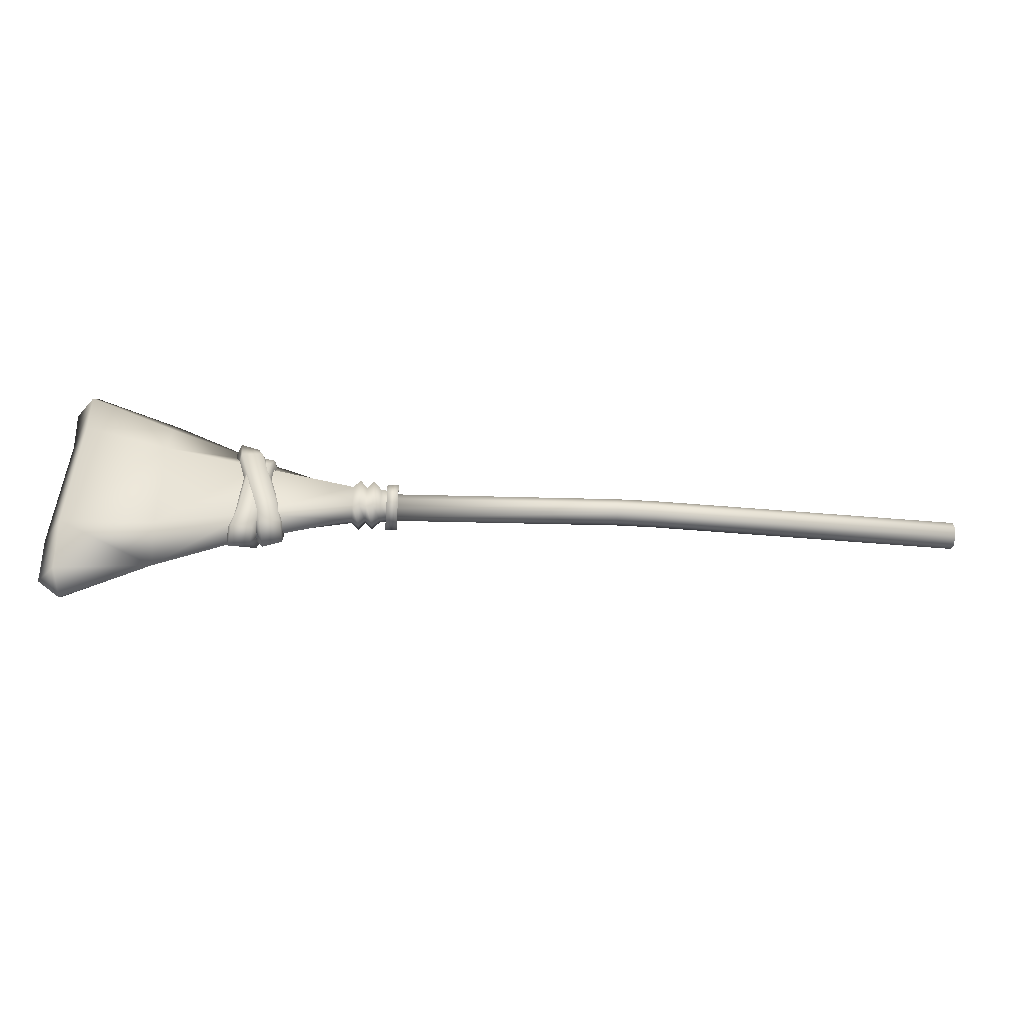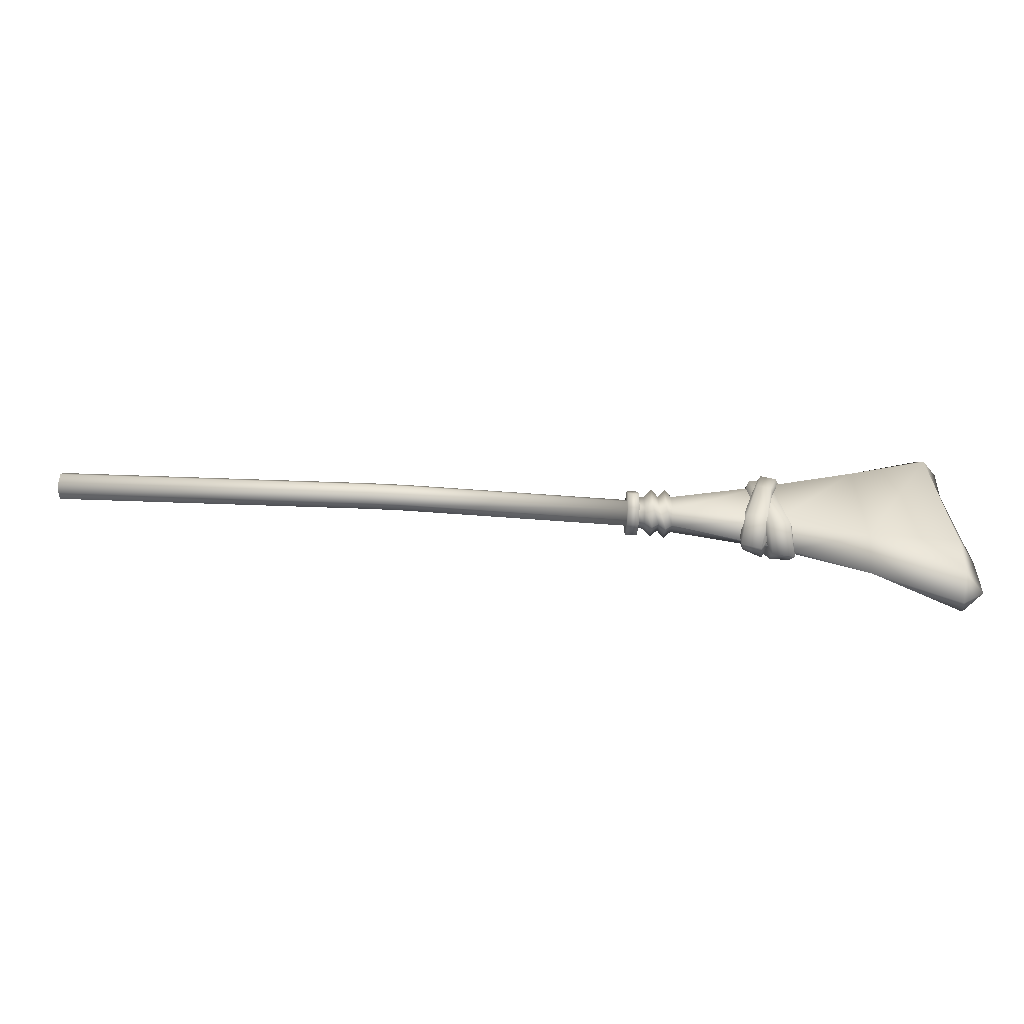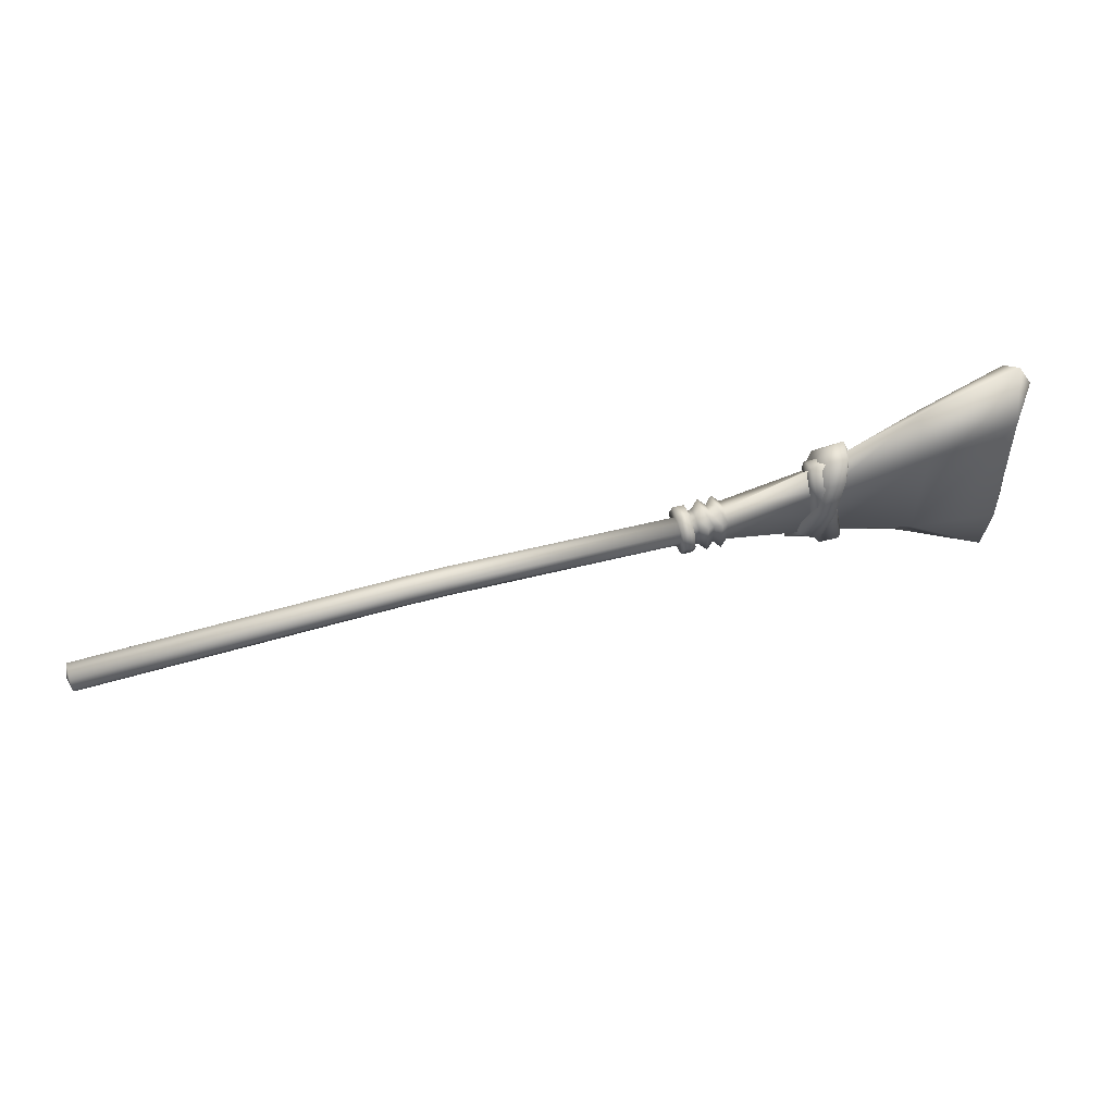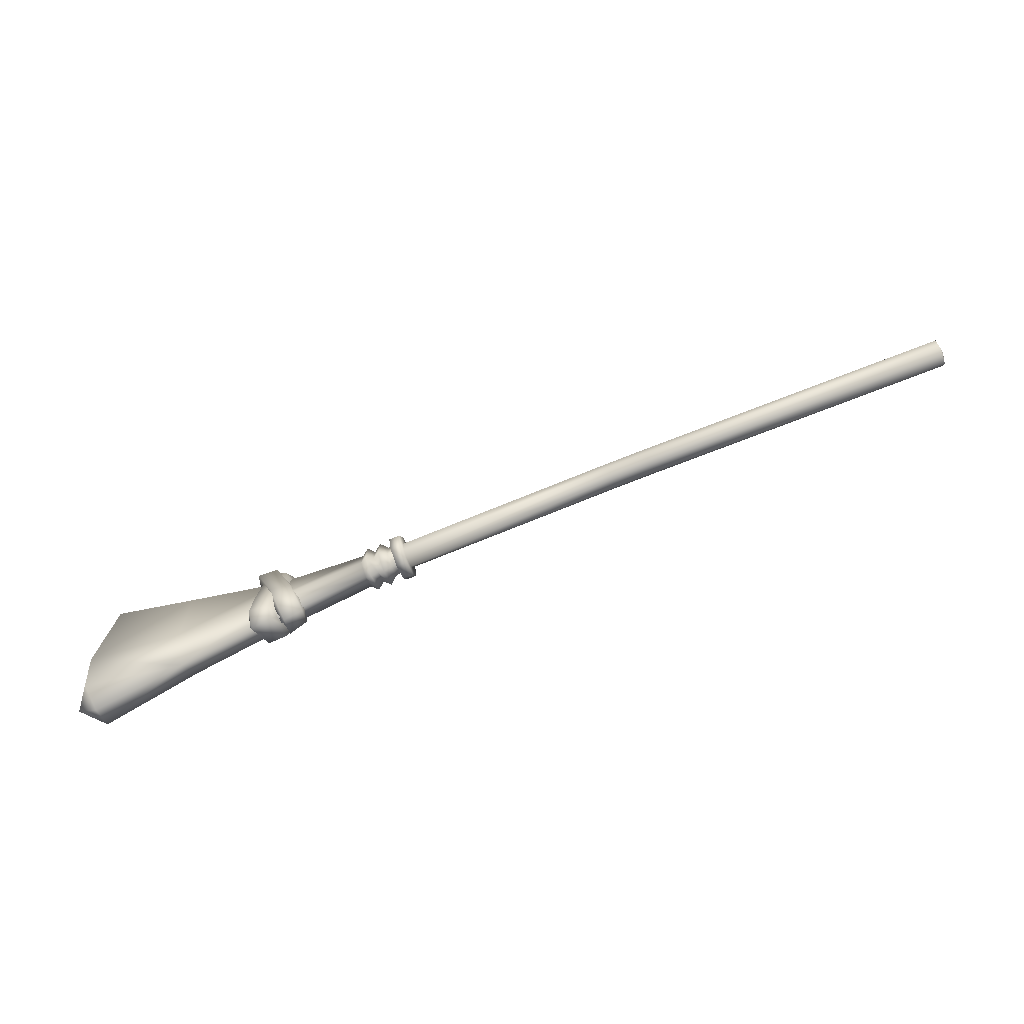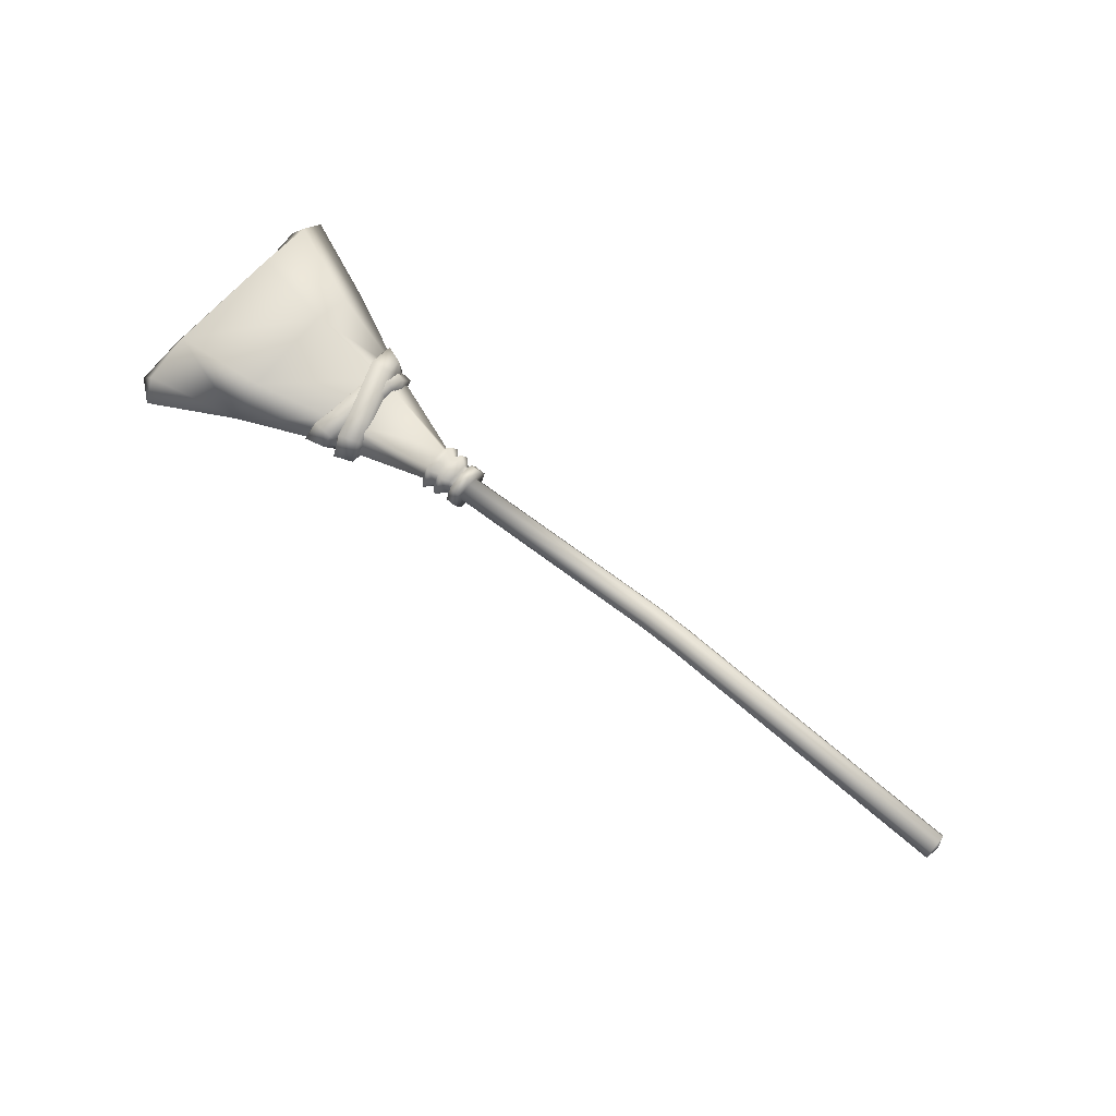
<metadata>
{"format":"obj","ext":"obj","renderer":"f3d","projection":"perspective","resolution":1024,"background":"white","views":[{"elev":-41.7,"azim":175.6,"up":"+Z"},{"elev":-58.5,"azim":-3.2,"up":"+Z"},{"elev":56.0,"azim":-16.2,"up":"+Z"},{"elev":-75.6,"azim":-158.5,"up":"+Z"},{"elev":69.2,"azim":-140.6,"up":"+Y"}]}
</metadata>
<code>
o rpgpp_lt_broom_01_rpgpp_lt_broom_01.001
v 0.4972 0.01519 0.02933
v 0.004861 -0.0152 0.01514
v 0.004861 0.01519 0.01514
v 0.004861 0 0.02143
v 0.4972 0 0.03563
v 0.4972 -0.0152 0.02933
v 0.4972 0.02148 0.01414
v 0.004861 -0.02148 -4.9e-05
v 0.004861 0.02148 -4.9e-05
v 0.4972 0 -0.007336
v 0.004861 0 -0.02153
v 0.5603 0 -0.007369
v 0.004861 -0.0152 -0.01524
v 0.4972 -0.0152 -0.001048
v 0.4972 0.01519 -0.001048
v 0.917 0 -0.02153
v 0.5603 0.01519 -0.001081
v 0.917 0.02148 -4.9e-05
v 0.5603 0.02148 0.01411
v 0.5603 0.01519 0.0293
v 0.5603 0 0.0356
v 0.917 0 0.02143
v 0.4972 -0.02148 0.01414
v 0.5603 -0.02148 0.01411
v 0.5603 -0.0152 0.0293
v 0.917 -0.02148 -4.9e-05
v 0.5603 -0.0152 -0.001081
v 0.917 -0.0152 -0.01524
v -0 0 0
v 0.004861 0.01519 -0.01524
v 0.917 0.01519 0.01514
v 0.917 -0.0152 0.01514
v 0.917 0.01519 -0.01524
v 0.917 2e-06 -0.03657
v 0.917 0.03652 -4.7e-05
v 0.917 2e-06 0.03647
v 0.917 -0.03652 -4.7e-05
v 0.917 -0.02583 -0.02588
v 0.917 0.02582 0.02577
v 0.917 -0.02583 0.02577
v 0.917 0.02582 -0.02588
v 0.935 2e-06 -0.03657
v 0.935 0.03652 -4.7e-05
v 0.935 2e-06 0.03647
v 0.935 -0.03652 -4.7e-05
v 0.935 -0.02583 -0.02588
v 0.935 0.02582 0.02577
v 0.935 -0.02583 0.02577
v 0.935 0.02582 -0.02588
v 0.935 -2e-06 -5.2e-05
v 1.424 -0.000146 -0.218
v 1.295 -0.03623 -0.08969
v 1.428 -0.03598 -0.1886
v 1.433 -0.04214 -0.1048
v 0.9895 -0.000132 -0.03248
v 1.15 -0.02856 -0.0506
v 1.422 -0.04565 0.1361
v 1.293 -0.03968 0.09392
v 0.9895 -0.02201 -0.01893
v 1.144 -0.0273 0.05911
v 0.9895 -0.02135 0.0209
v 0.9326 -0.000289 0.02627
v 0.9326 -0.000289 -0.02535
v 0.9326 -0.01863 0.0187
v 0.9326 -0.01922 -0.01415
v 1.43 -0.001655 0.2119
v 1.428 0.03698 0.1737
v 1.284 -0.000146 0.1516
v 1.29 0.02692 0.1212
v 1.421 0.06398 0.08072
v 1.146 -0.000146 0.08652
v 1.144 0.02134 0.05364
v 1.294 0.03415 -0.08777
v 1.293 0.04543 0.06252
v 1.435 0.05248 -0.1091
v 1.434 0.0357 -0.1886
v 1.293 -0.000146 -0.1464
v 1.17 -0.000146 -0.0913
v 1.156 0.02374 -0.05144
v 0.9895 0.02107 0.0209
v 0.9895 0.02107 -0.01859
v 0.9895 -0.000132 0.03006
v 0.9326 0.01806 -0.01387
v 0.9326 0.01806 0.0187
v 1.464 -0.000527 -0.1067
v 1.46 -0.000247 -0.1886
v 1.455 -0.001469 0.1684
v 1.451 -0.000209 0.09681
v 0.9678 -0.000206 0.02944
v 0.9678 -0.02152 -0.01737
v 0.9678 -0.02087 0.02069
v 0.9678 0.02045 -0.01704
v 0.9678 -0.000206 -0.03032
v 0.9678 0.02045 0.02069
v 0.9783 -0.03017 -0.02553
v 0.9783 -0.02925 0.02869
v 0.9783 0.02899 -0.02506
v 0.9783 0.02899 0.02869
v 0.9783 -0.000125 0.04116
v 0.9783 -0.000125 -0.04397
v 0.9566 -0.000199 0.04029
v 0.9566 -0.000199 -0.04154
v 0.9566 -0.02975 -0.0238
v 0.9566 -0.02884 0.0283
v 0.9566 0.02844 -0.02335
v 0.9566 0.02844 0.0283
v 0.9446 -0.000264 0.02813
v 0.9446 -0.000264 -0.02777
v 0.9446 -0.02056 -0.01565
v 0.9446 -0.01993 0.01994
v 0.9446 0.0194 -0.01534
v 0.9446 0.0194 0.01994
v 1.126 0.03638 0.04724
v 1.12 0.02188 0.04574
v 1.157 0.03875 0.05442
v 1.162 0.02743 0.05758
v 1.135 0.03257 -0.04711
v 1.13 0.01807 -0.04766
v 1.168 0.03493 -0.04522
v 1.173 0.02362 -0.04287
v 1.144 0.02452 -0.07893
v 1.138 0.005661 -0.07484
v 1.176 0.02703 -0.07769
v 1.181 0.0166 -0.07262
v 1.121 0.01754 0.07329
v 1.116 0.007574 0.06228
v 1.152 0.01534 0.08173
v 1.157 0.004924 0.0768
v 1.12 -0.006176 0.08762
v 1.115 -0.004779 0.07297
v 1.152 -0.005431 0.09135
v 1.158 -0.00627 0.08013
v 1.145 0.006274 -0.09419
v 1.138 0.00265 -0.08096
v 1.179 0.004399 -0.1021
v 1.183 0.003316 -0.09012
v 1.139 -0.03539 -0.07054
v 1.131 -0.02682 -0.05985
v 1.171 -0.03768 -0.06693
v 1.175 -0.02946 -0.05824
v 1.127 -0.03992 0.005089
v 1.12 -0.02693 0.007424
v 1.158 -0.03985 0.008303
v 1.162 -0.02859 0.009163
v 1.12 -0.03568 0.06095
v 1.115 -0.02525 0.05192
v 1.144 -0.03319 0.0685
v 1.149 -0.02466 0.06182
v 1.14 0.04173 0.0642
v 1.134 0.0237 0.0651
v 1.172 0.04505 0.05801
v 1.177 0.02091 0.05905
v 1.111 0.02983 -0.02305
v 1.105 0.01533 -0.02122
v 1.141 0.03707 -0.0344
v 1.147 0.02088 -0.03427
v 1.103 0.02251 -0.05801
v 1.098 0.008367 -0.05286
v 1.133 0.02887 -0.06995
v 1.139 0.01459 -0.06732
v 1.148 0.01908 0.09423
v 1.135 0.007787 0.08102
v 1.178 0.01829 0.1039
v 1.185 0.008015 0.08547
v 1.147 -0.0131 0.09574
v 1.136 -0.0117 0.08445
v 1.174 -0.01193 0.09971
v 1.176 -0.01295 0.08507
v 1.096 -0.002543 -0.08245
v 1.095 -0.006166 -0.0654
v 1.127 -0.003313 -0.09437
v 1.135 -0.008032 -0.08048
v 1.106 -0.03275 -0.04136
v 1.103 -0.02419 -0.02855
v 1.137 -0.03956 -0.05108
v 1.144 -0.02682 -0.04473
v 1.127 -0.04831 0.02493
v 1.123 -0.03564 0.02859
v 1.149 -0.05012 0.01474
v 1.153 -0.03886 0.0139
v 1.14 -0.03774 0.0742
v 1.132 -0.02731 0.06817
v 1.165 -0.03524 0.07158
v 1.167 -0.02671 0.06339
f 12 16 28 27
f 1 3 4 5
f 19 18 33 17
f 8 23 6 2
f 7 9 3 1
f 13 14 23 8
f 2 6 5 4
f 6 25 21 5
f 30 15 10 11
f 23 24 25 6
f 25 32 22 21
f 27 28 26 24
f 14 27 24 23
f 24 26 32 25
f 1 20 19 7
f 15 30 9 7
f 5 21 20 1
f 21 22 31 20
f 11 10 14 13
f 7 19 17 15
f 15 17 12 10
f 20 31 18 19
f 17 33 16 12
f 4 3 29
f 3 9 29
f 2 4 29
f 8 2 29
f 13 8 29
f 11 13 29
f 30 11 29
f 9 30 29
f 10 12 27 14
f 31 22 36 39
f 16 33 41 34
f 32 26 37 40
f 22 32 40 36
f 33 18 35 41
f 26 28 38 37
f 18 31 39 35
f 28 16 34 38
f 34 41 49 42
f 36 40 48 44
f 39 36 44 47
f 40 37 45 48
f 37 38 46 45
f 35 39 47 43
f 41 35 43 49
f 38 34 42 46
f 100 97 81 55
f 79 81 80 72
f 77 51 53
f 78 77 52
f 55 81 79 78
f 70 74 69 67
f 74 72 71 69
f 71 68 69
f 66 57 87
f 57 58 52 54
f 76 51 77
f 95 100 55 59
f 99 96 61 82
f 96 95 59 61
f 87 57 88
f 57 66 68 58
f 97 98 80 81
f 60 61 59 56
f 67 69 68 66
f 68 71 60 58
f 75 73 74 70
f 53 54 52 77
f 58 60 56 52
f 82 61 60 71
f 73 79 72 74
f 72 80 82 71
f 52 56 78
f 98 99 82 80
f 56 59 55 78
f 53 51 86
f 85 54 53 86
f 54 85 88 57
f 67 87 88 70
f 51 76 86
f 67 66 87
f 75 85 86 76
f 85 75 70 88
f 106 101 89 94
f 105 106 94 92
f 104 103 90 91
f 101 104 91 89
f 103 102 93 90
f 102 105 92 93
f 94 89 99 98
f 92 94 98 97
f 91 90 95 96
f 89 91 96 99
f 90 93 100 95
f 93 92 97 100
f 108 111 105 102
f 109 108 102 103
f 107 110 104 101
f 110 109 103 104
f 111 112 106 105
f 112 107 101 106
f 84 62 107 112
f 83 84 112 111
f 64 65 109 110
f 62 64 110 107
f 65 63 108 109
f 63 83 111 108
f 77 73 75 76
f 77 78 79 73
f 115 116 120 119
f 113 117 118 114
f 115 119 117 113
f 119 120 124 123
f 117 121 122 118
f 119 123 121 117
f 116 115 127 128
f 114 126 125 113
f 113 125 127 115
f 128 127 131 132
f 126 130 129 125
f 125 129 131 127
f 123 135 133 121
f 123 124 136 135
f 121 133 134 122
f 135 139 137 133
f 135 136 140 139
f 133 137 138 134
f 139 140 144 143
f 137 141 142 138
f 139 143 141 137
f 141 145 146 142
f 143 147 145 141
f 143 144 148 147
f 132 131 147 148
f 131 129 145 147
f 129 130 146 145
f 151 152 156 155
f 149 153 154 150
f 151 155 153 149
f 155 156 160 159
f 153 157 158 154
f 155 159 157 153
f 152 151 163 164
f 150 162 161 149
f 149 161 163 151
f 164 163 167 168
f 162 166 165 161
f 161 165 167 163
f 159 171 169 157
f 159 160 172 171
f 157 169 170 158
f 171 175 173 169
f 171 172 176 175
f 169 173 174 170
f 175 176 180 179
f 173 177 178 174
f 175 179 177 173
f 177 181 182 178
f 179 183 181 177
f 179 180 184 183
f 168 167 183 184
f 167 165 181 183
f 165 166 182 181
f 46 42 50
f 42 49 50
f 44 48 50
f 47 44 50
f 48 45 50
f 45 46 50
f 43 47 50
f 49 43 50

</code>
